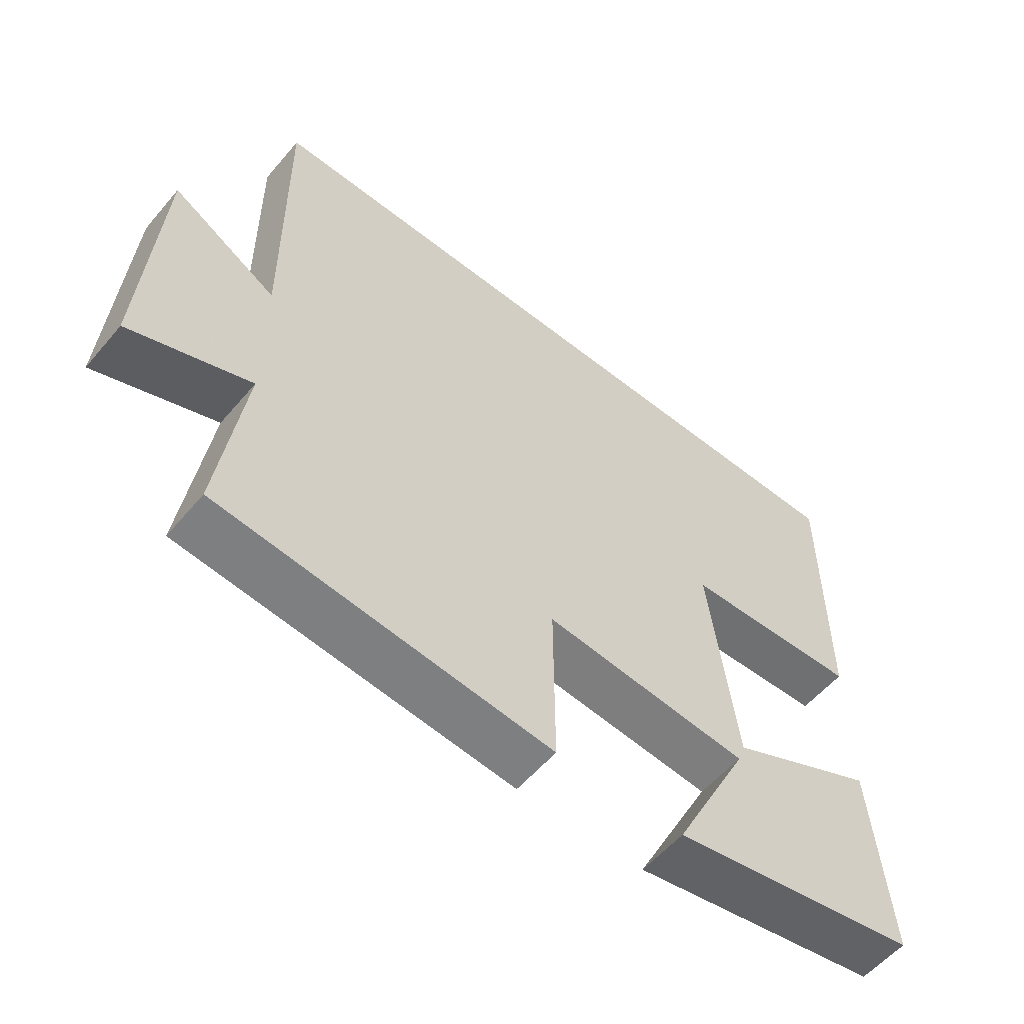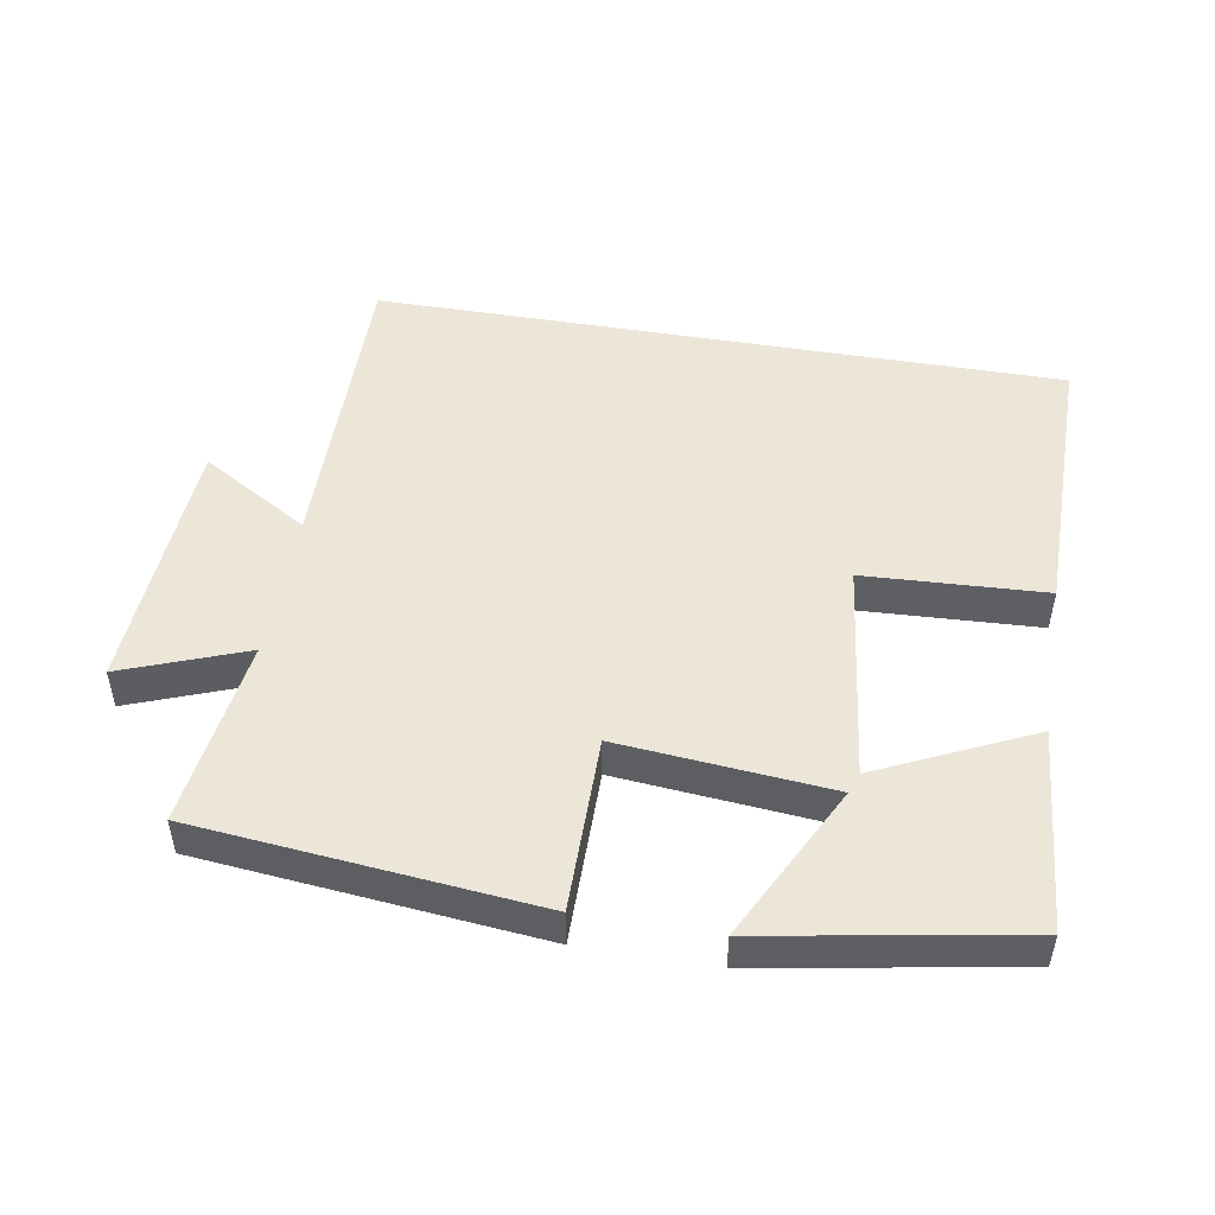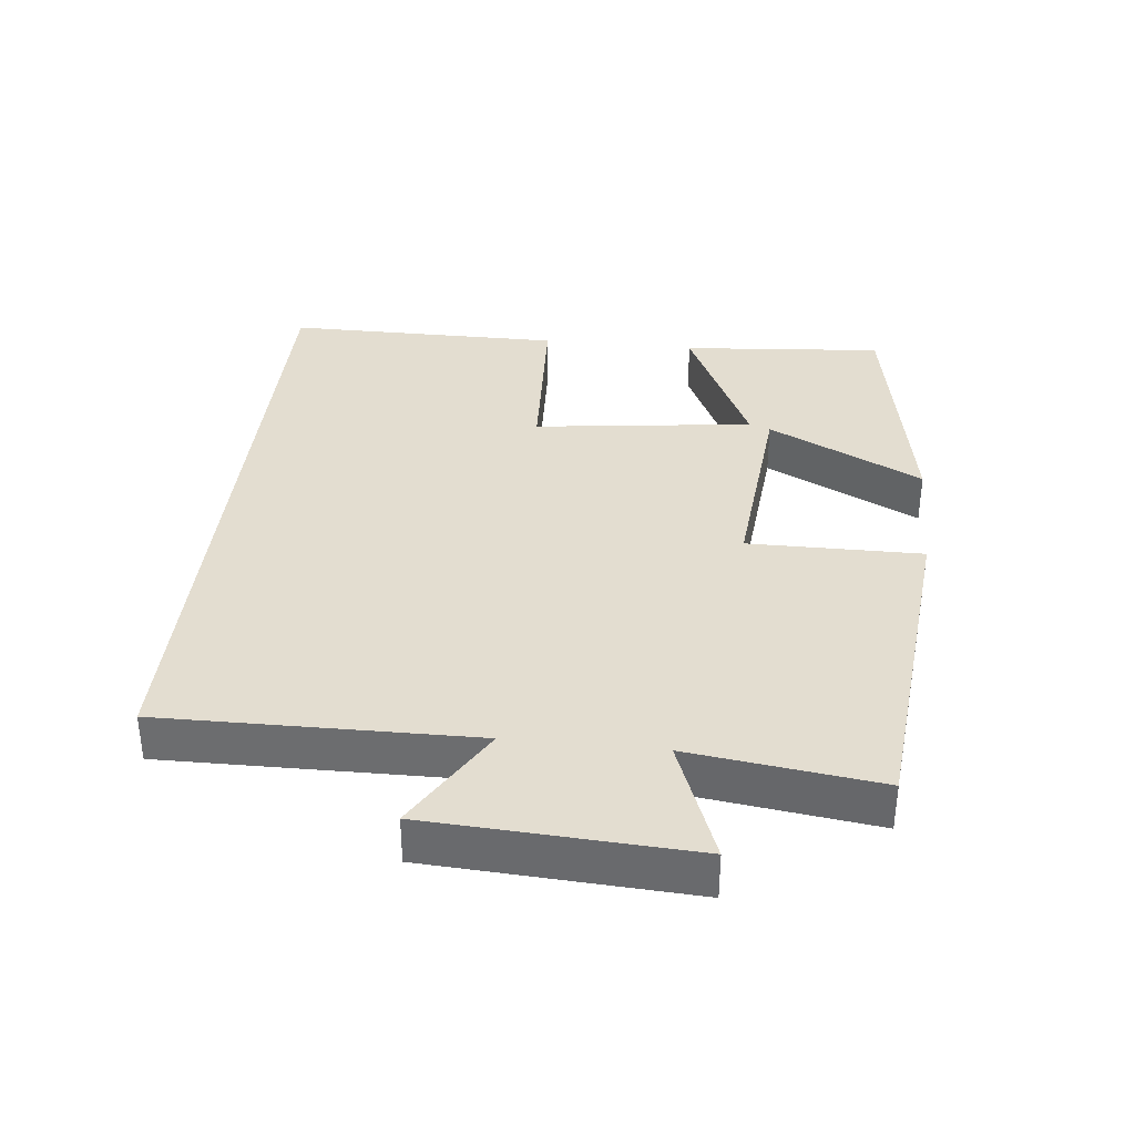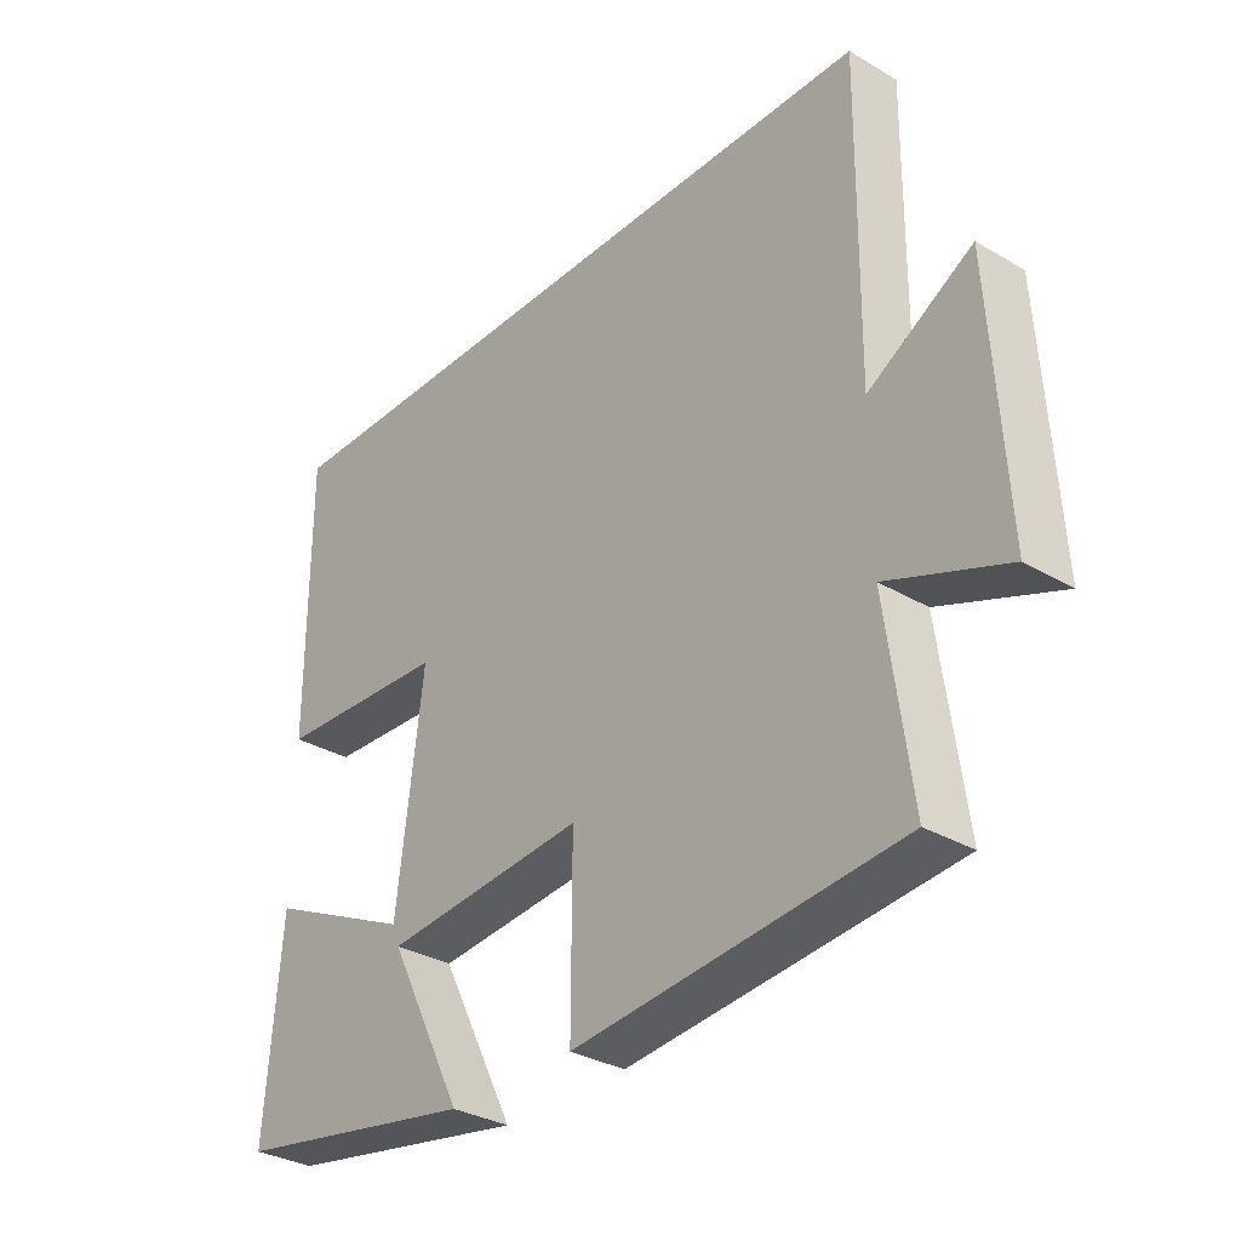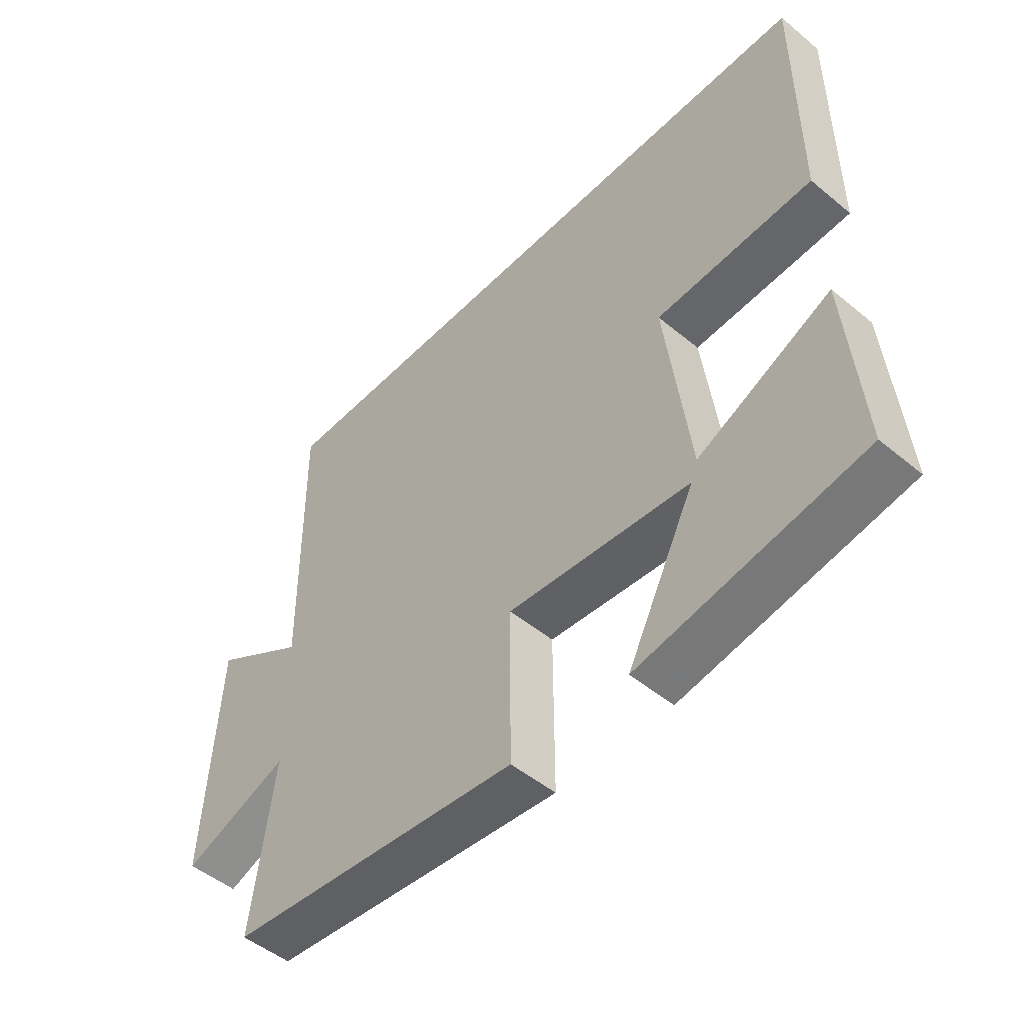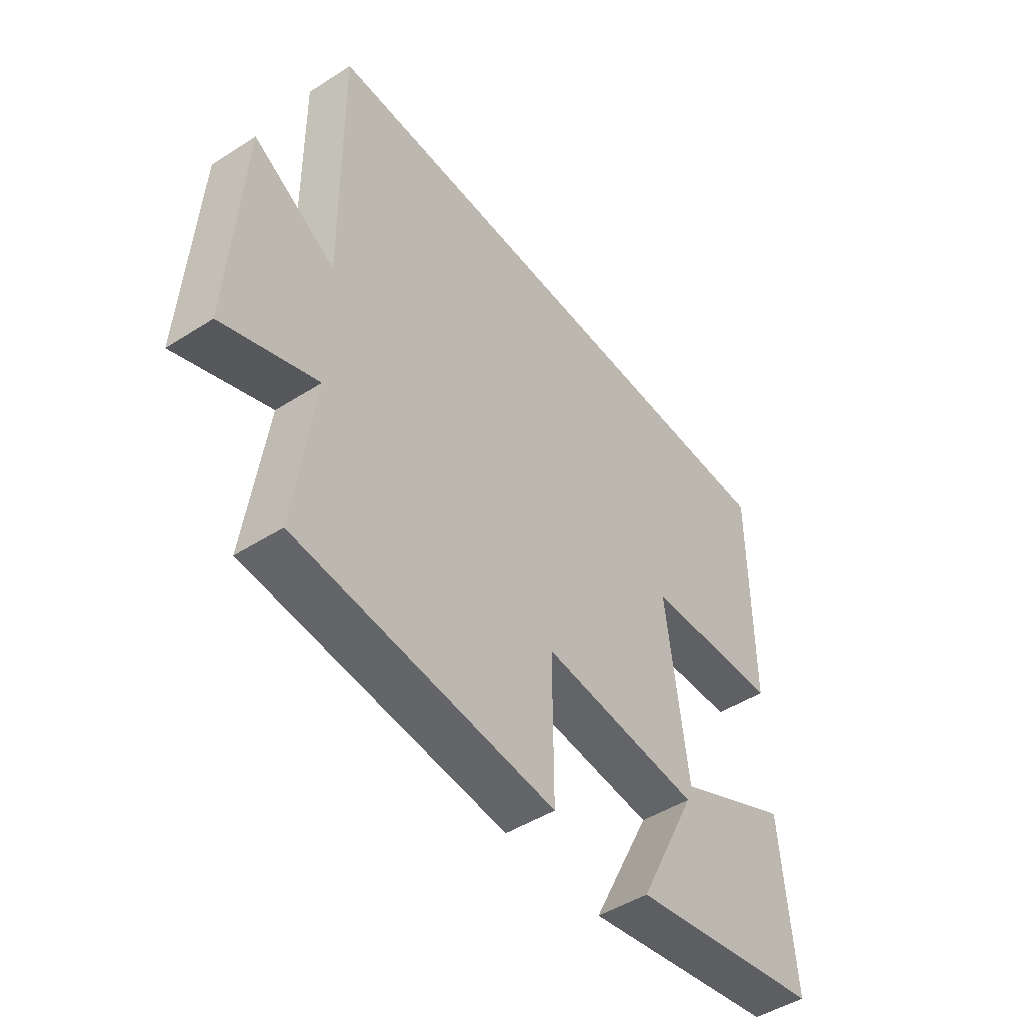
<metadata>
{"format":"obj","ext":"obj","renderer":"f3d","projection":"perspective","resolution":1024,"background":"white","views":[{"elev":-56.6,"azim":140.3,"up":"+Z"},{"elev":49.2,"azim":-170.3,"up":"+Y"},{"elev":35.5,"azim":96.0,"up":"+Y"},{"elev":-32.1,"azim":50.4,"up":"+Z"},{"elev":-49.6,"azim":-132.4,"up":"+Z"},{"elev":-47.4,"azim":125.8,"up":"+Z"}]}
</metadata>
<code>
v 0.537 0.07 -0.451
v 0.042 0.07 -0.5
v 0.043 0.07 -0.245
v -0.265 0.07 -0.273
v -0.15 0.07 -0.5
v -0.524 0.07 -0.434
v -0.5 0.07 -0.137
v -0.276 0.07 -0.242
v -0.236 0.07 0.08
v -0.5 0.07 0.093
v -0.501 0.07 0.5
v 0.505 0.07 0.5
v 0.5 0.07 0.045
v 0.658 0.07 0.139
v 0.68 0.07 -0.243
v 0.5 0.07 -0.175
v 0.537 0 -0.451
v 0.042 0 -0.5
v 0.043 0 -0.245
v -0.265 0 -0.273
v -0.15 0 -0.5
v -0.524 0 -0.434
v -0.5 0 -0.137
v -0.276 0 -0.242
v -0.236 0 0.08
v -0.5 0 0.093
v -0.501 0 0.5
v 0.505 0 0.5
v 0.5 0 0.045
v 0.658 0 0.139
v 0.68 0 -0.243
v 0.5 0 -0.175
f 13 14 15 16
f 11 12 13
f 10 11 13
f 9 10 13
f 8 9 13 16
f 6 7 8
f 4 5 6
f 4 6 8
f 3 4 8 16
f 1 2 3 16
f 32 31 30 29
f 29 28 27
f 29 27 26
f 29 26 25
f 32 29 25 24
f 24 23 22
f 22 21 20
f 24 22 20
f 32 24 20 19
f 32 19 18 17
f 1 17 18 2
f 2 18 19 3
f 3 19 20 4
f 4 20 21 5
f 5 21 22 6
f 6 22 23 7
f 7 23 24 8
f 8 24 25 9
f 9 25 26 10
f 10 26 27 11
f 11 27 28 12
f 12 28 29 13
f 13 29 30 14
f 14 30 31 15
f 15 31 32 16
f 16 32 17 1

</code>
